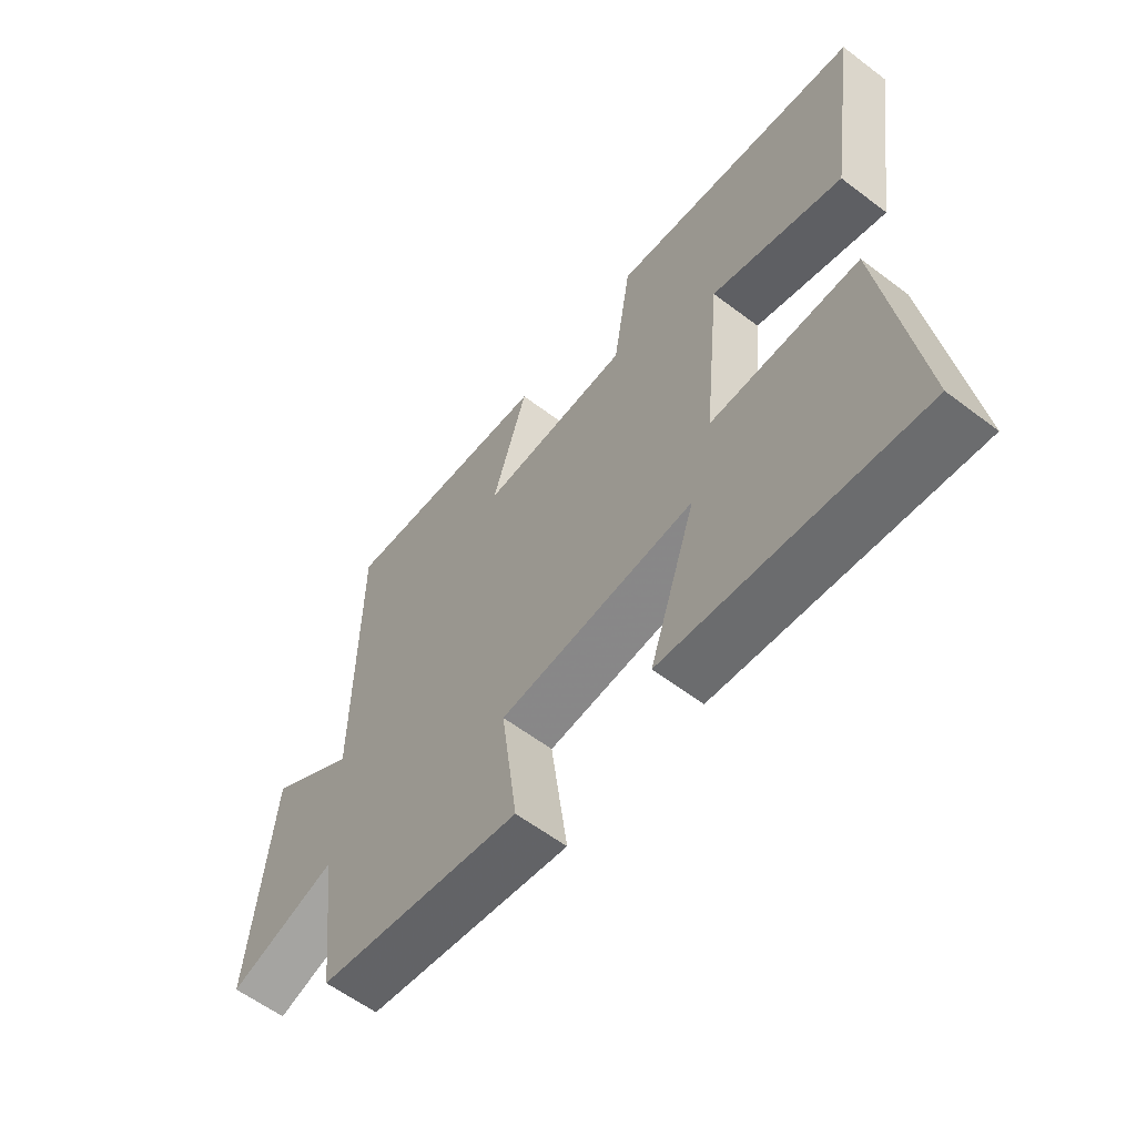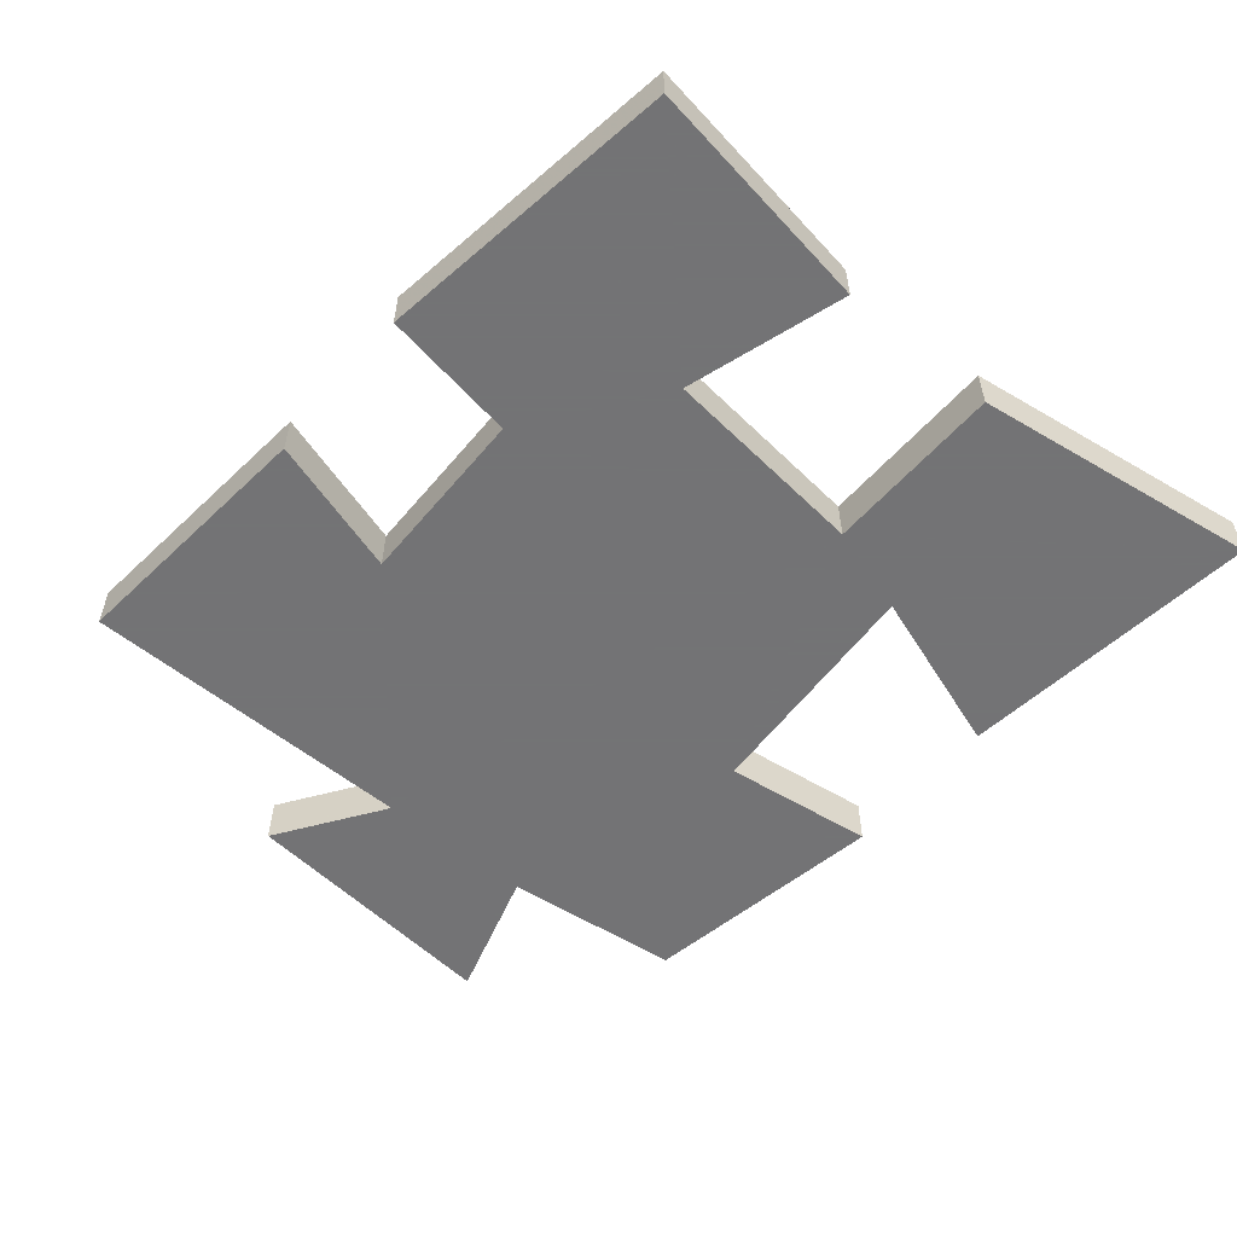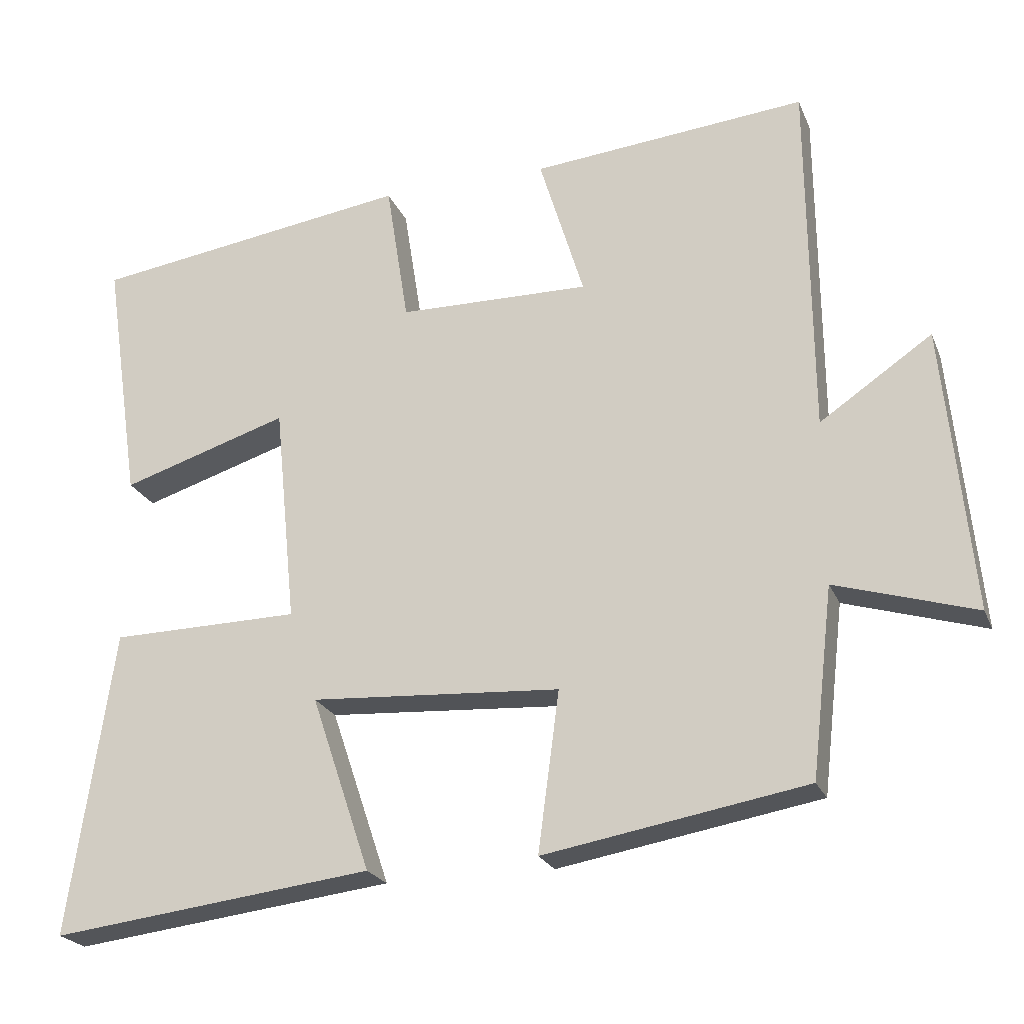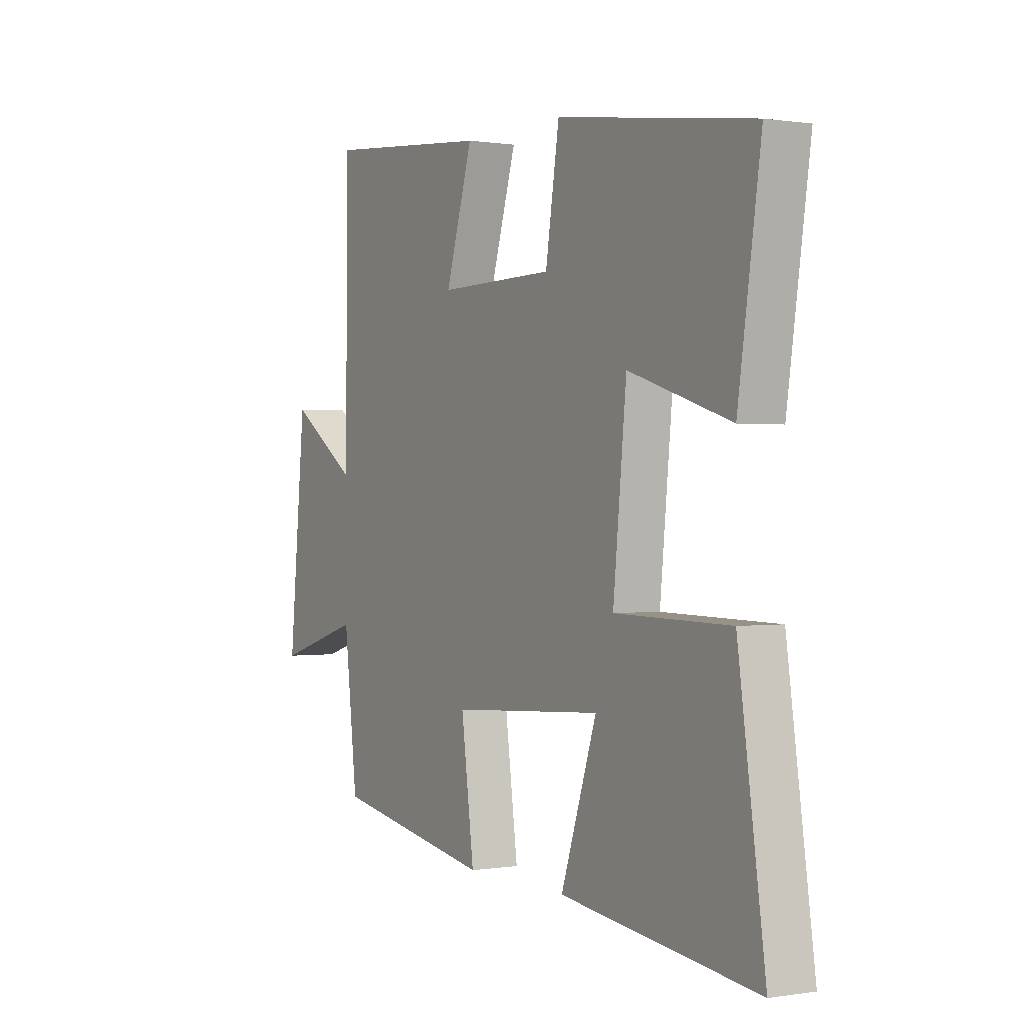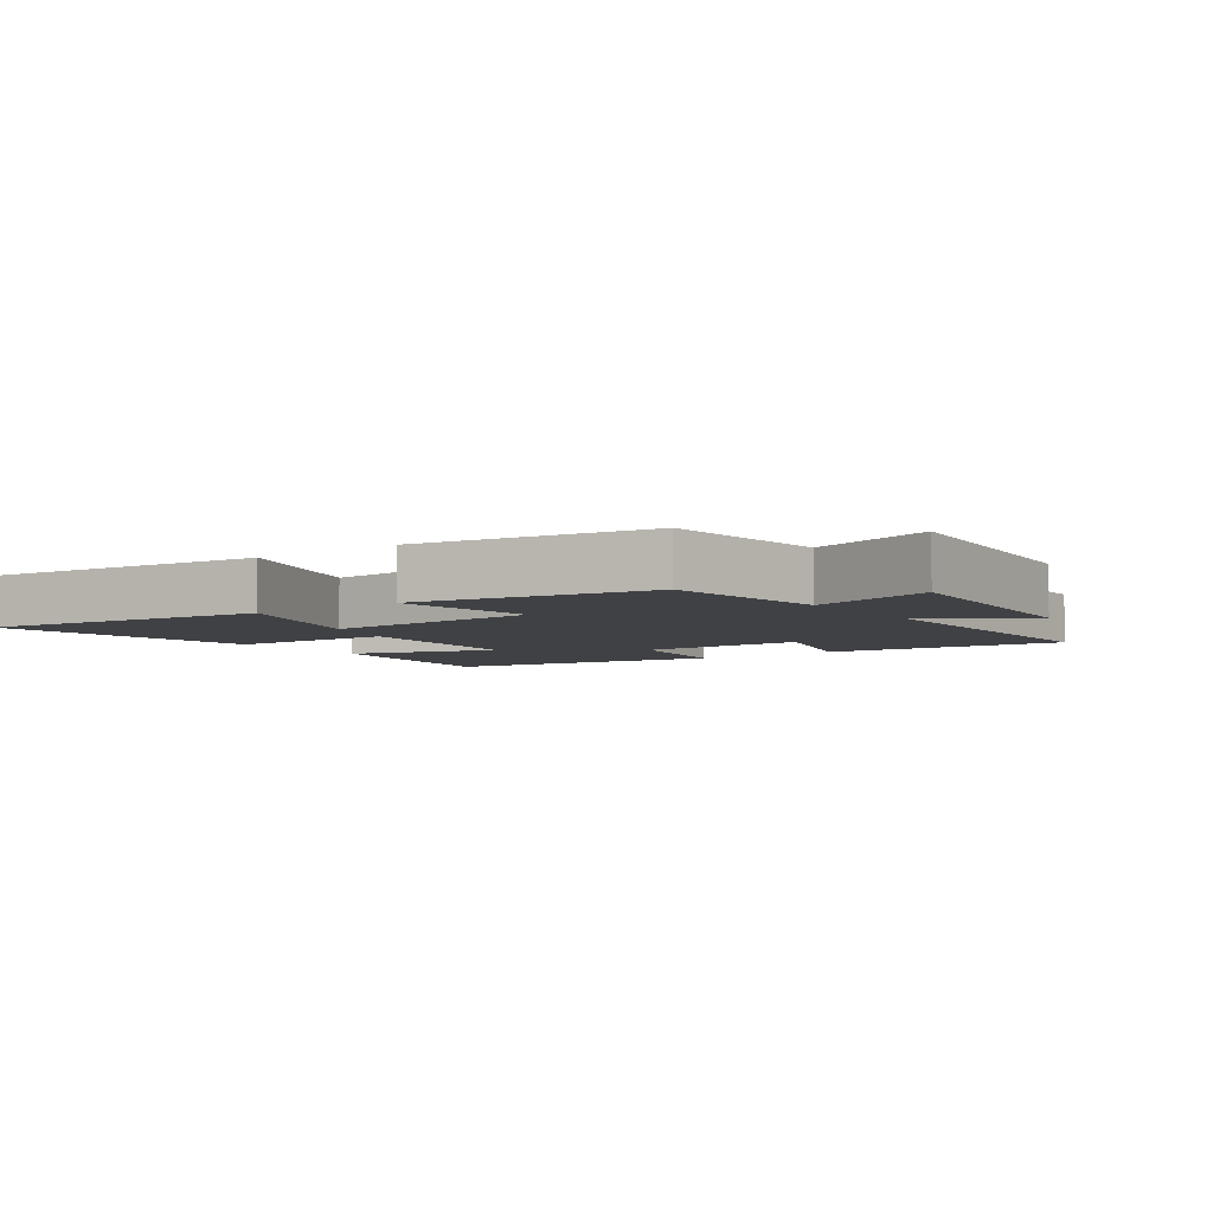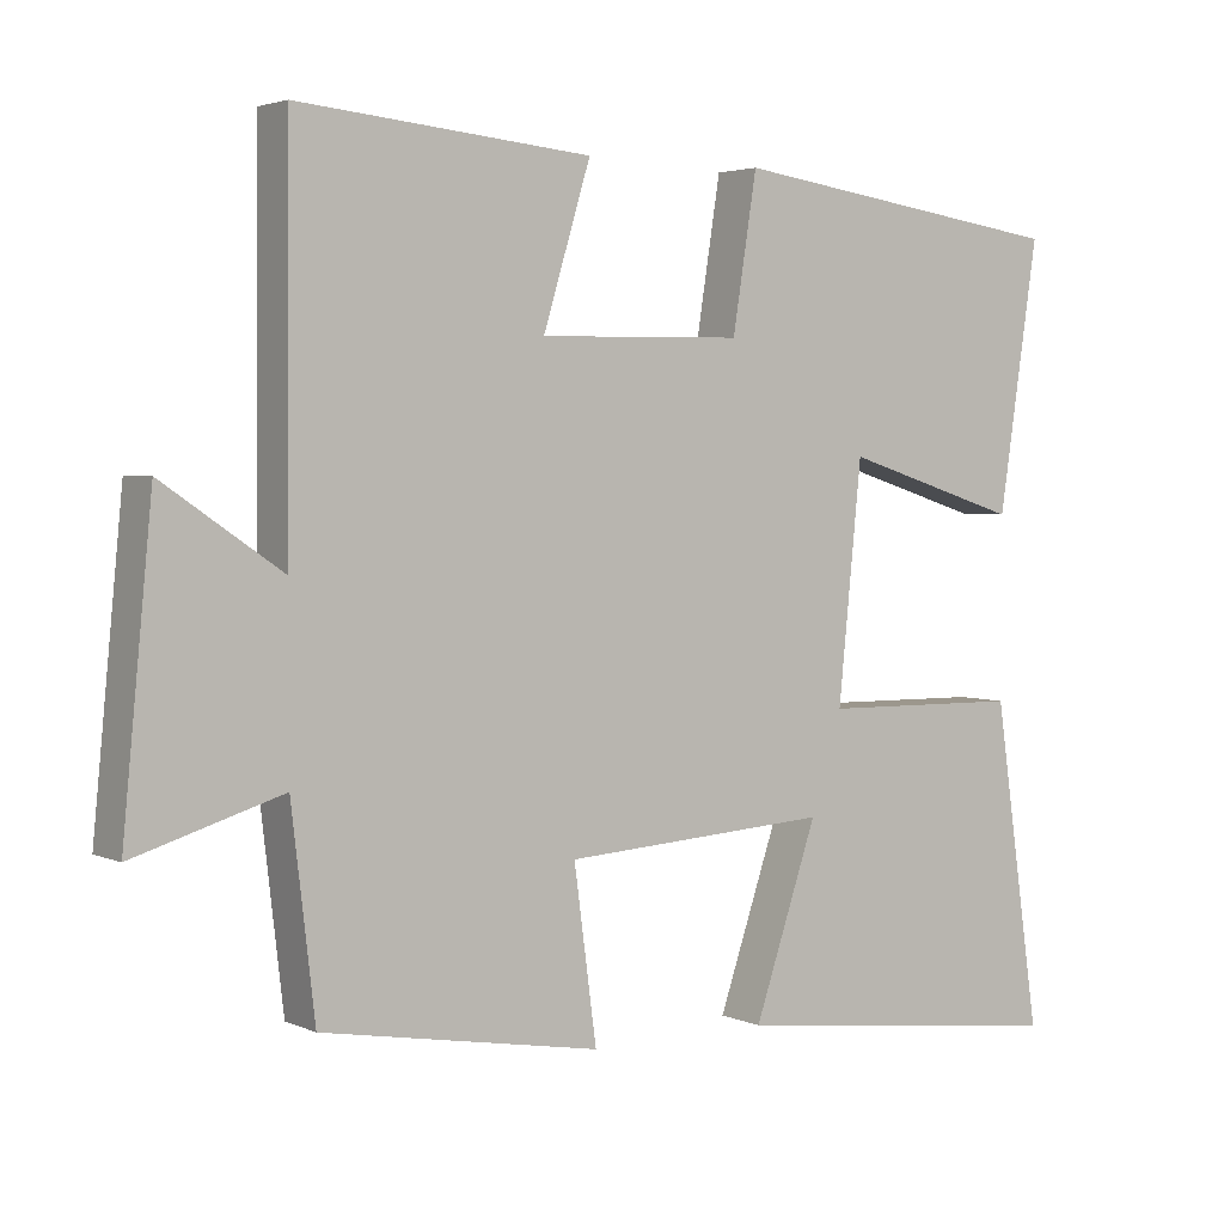
<metadata>
{"format":"obj","ext":"obj","renderer":"f3d","projection":"perspective","resolution":1024,"background":"white","views":[{"elev":-59.5,"azim":52.1,"up":"+Z"},{"elev":-56.0,"azim":50.1,"up":"+Y"},{"elev":-22.9,"azim":-161.4,"up":"+Z"},{"elev":0.3,"azim":59.5,"up":"+Z"},{"elev":-5.3,"azim":-144.0,"up":"+Y"},{"elev":3.3,"azim":-34.9,"up":"+Z"}]}
</metadata>
<code>
v 0.56 0.07 -0.553
v 0.12 0.07 -0.5
v 0.201 0.07 -0.26
v -0.141 0.07 -0.282
v -0.112 0.07 -0.5
v -0.47 0.07 -0.438
v -0.5 0.07 -0.181
v -0.691 0.07 -0.239
v -0.653 0.07 0.149
v -0.5 0.07 0.045
v -0.496 0.07 0.535
v -0.12 0.07 0.5
v -0.181 0.07 0.3
v 0.081 0.07 0.304
v 0.112 0.07 0.5
v 0.551 0.07 0.437
v 0.5 0.07 0.095
v 0.271 0.07 0.167
v 0.241 0.07 -0.133
v 0.5 0.07 -0.137
v 0.56 0 -0.553
v 0.12 0 -0.5
v 0.201 0 -0.26
v -0.141 0 -0.282
v -0.112 0 -0.5
v -0.47 0 -0.438
v -0.5 0 -0.181
v -0.691 0 -0.239
v -0.653 0 0.149
v -0.5 0 0.045
v -0.496 0 0.535
v -0.12 0 0.5
v -0.181 0 0.3
v 0.081 0 0.304
v 0.112 0 0.5
v 0.551 0 0.437
v 0.5 0 0.095
v 0.271 0 0.167
v 0.241 0 -0.133
v 0.5 0 -0.137
f 19 20 1
f 16 17 18
f 15 16 18
f 14 15 18
f 13 14 18 19
f 10 11 12 13
f 10 13 19
f 7 8 9 10
f 6 7 10
f 5 6 10
f 4 5 10
f 3 4 10 19
f 1 2 3
f 1 3 19
f 21 40 39
f 38 37 36
f 38 36 35
f 38 35 34
f 39 38 34 33
f 33 32 31 30
f 39 33 30
f 30 29 28 27
f 30 27 26
f 30 26 25
f 30 25 24
f 39 30 24 23
f 23 22 21
f 39 23 21
f 1 21 22 2
f 2 22 23 3
f 3 23 24 4
f 4 24 25 5
f 5 25 26 6
f 6 26 27 7
f 7 27 28 8
f 8 28 29 9
f 9 29 30 10
f 10 30 31 11
f 11 31 32 12
f 12 32 33 13
f 13 33 34 14
f 14 34 35 15
f 15 35 36 16
f 16 36 37 17
f 17 37 38 18
f 18 38 39 19
f 19 39 40 20
f 20 40 21 1

</code>
